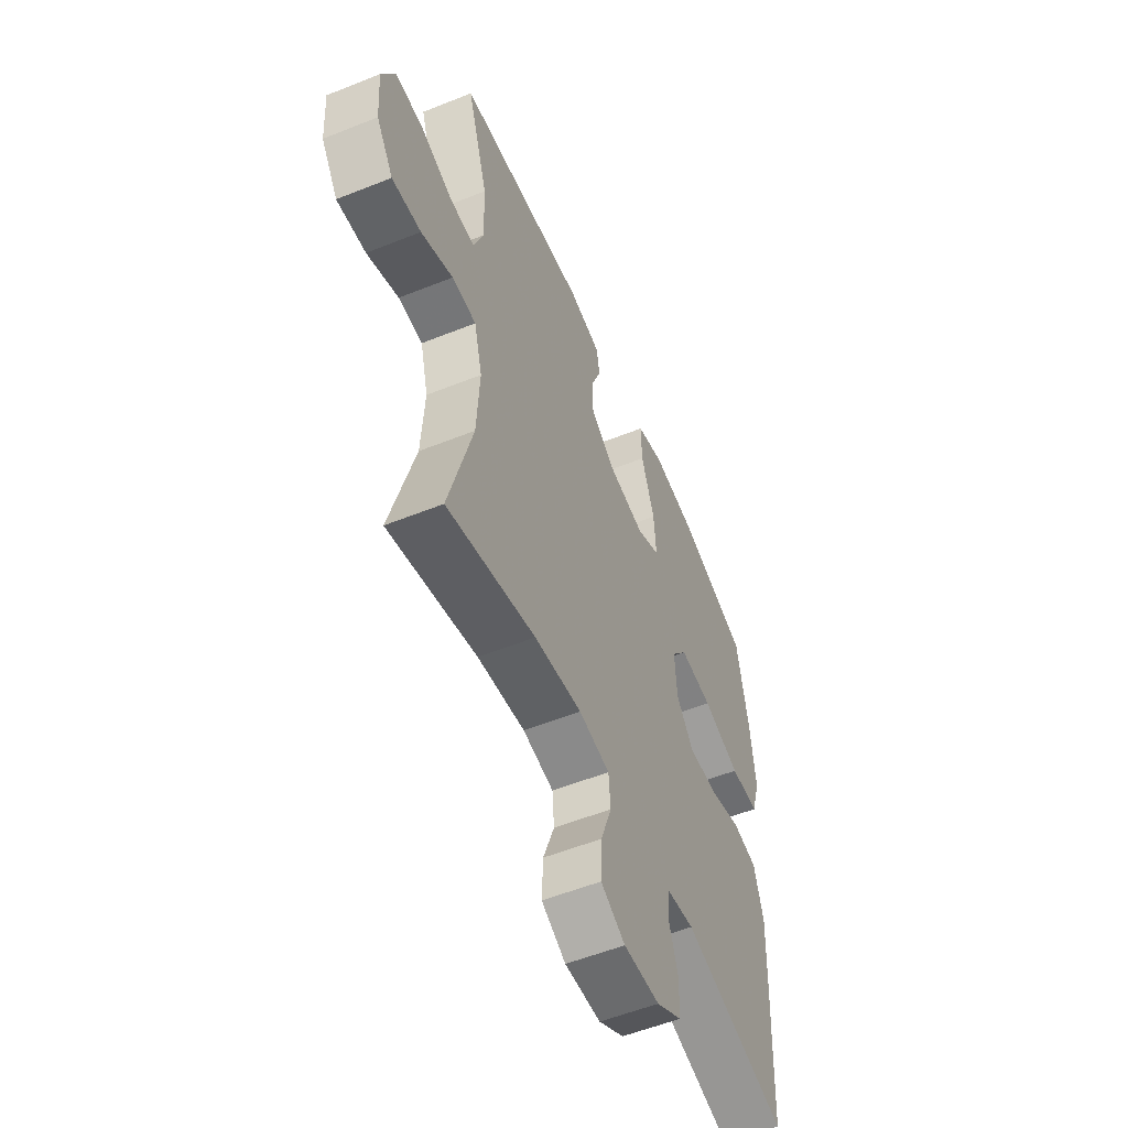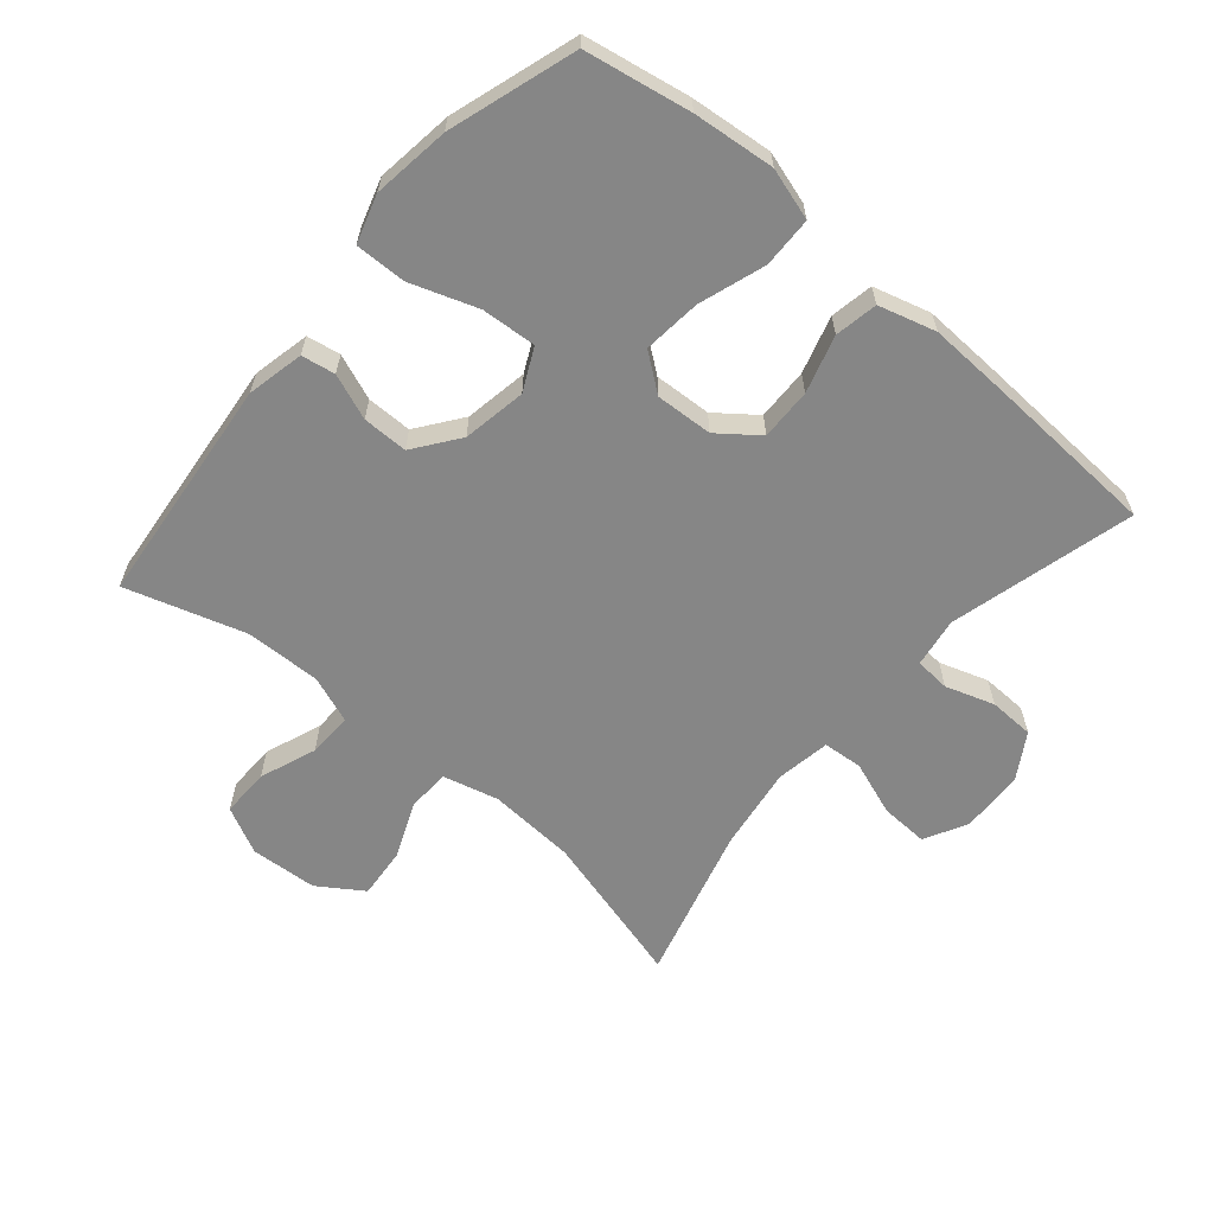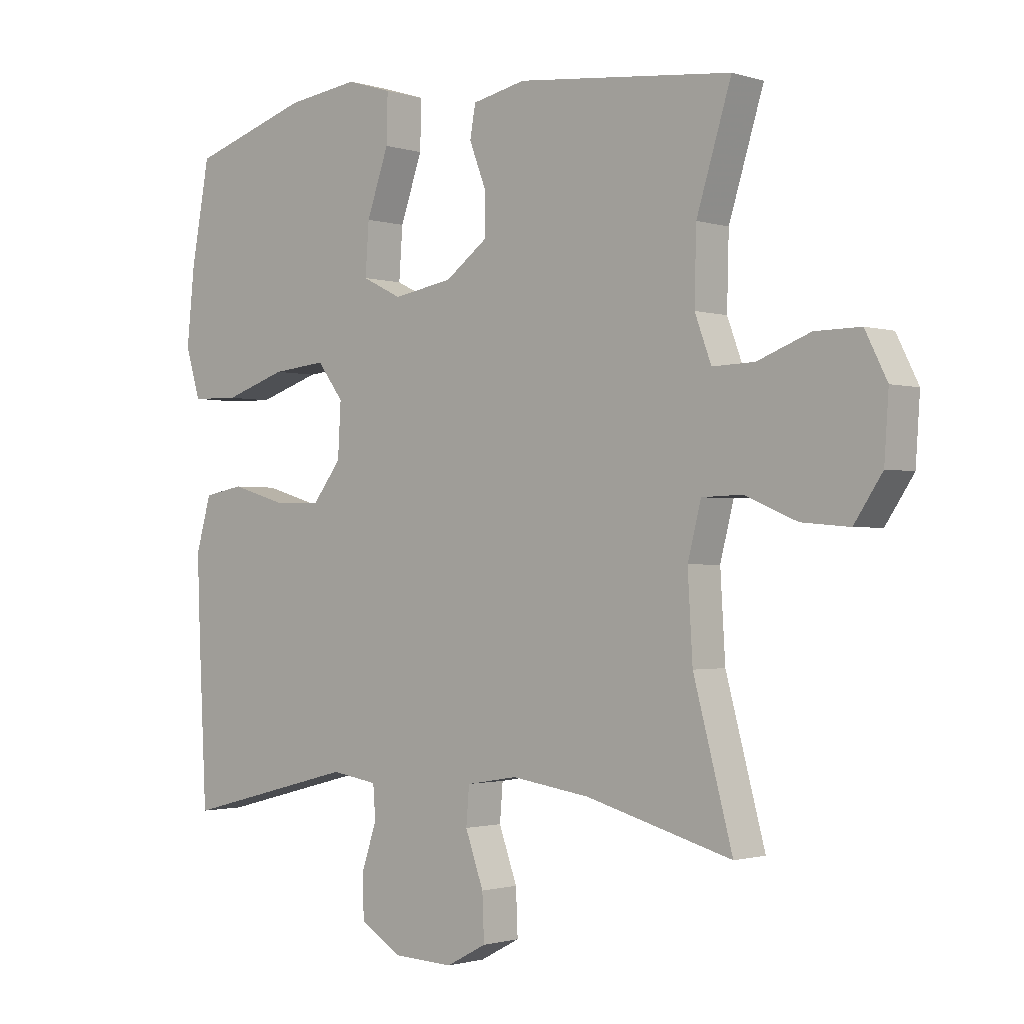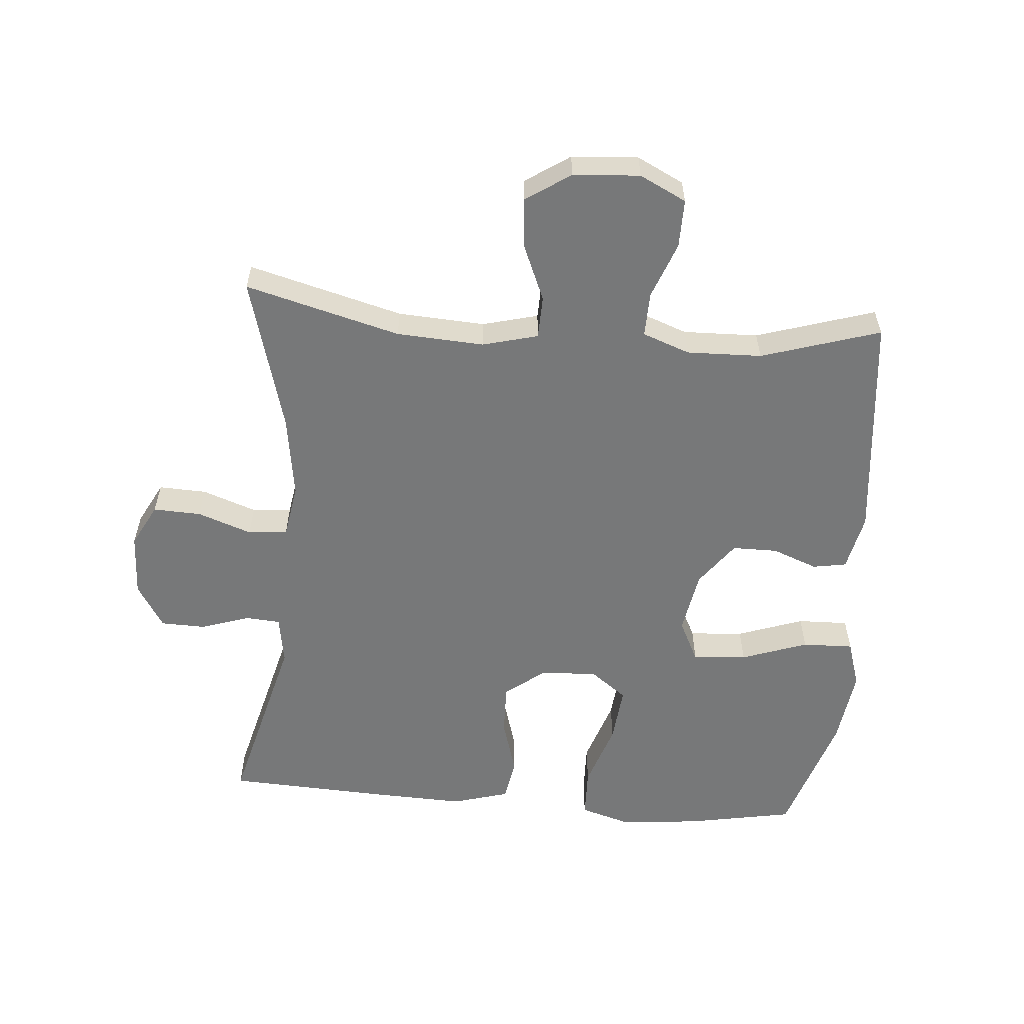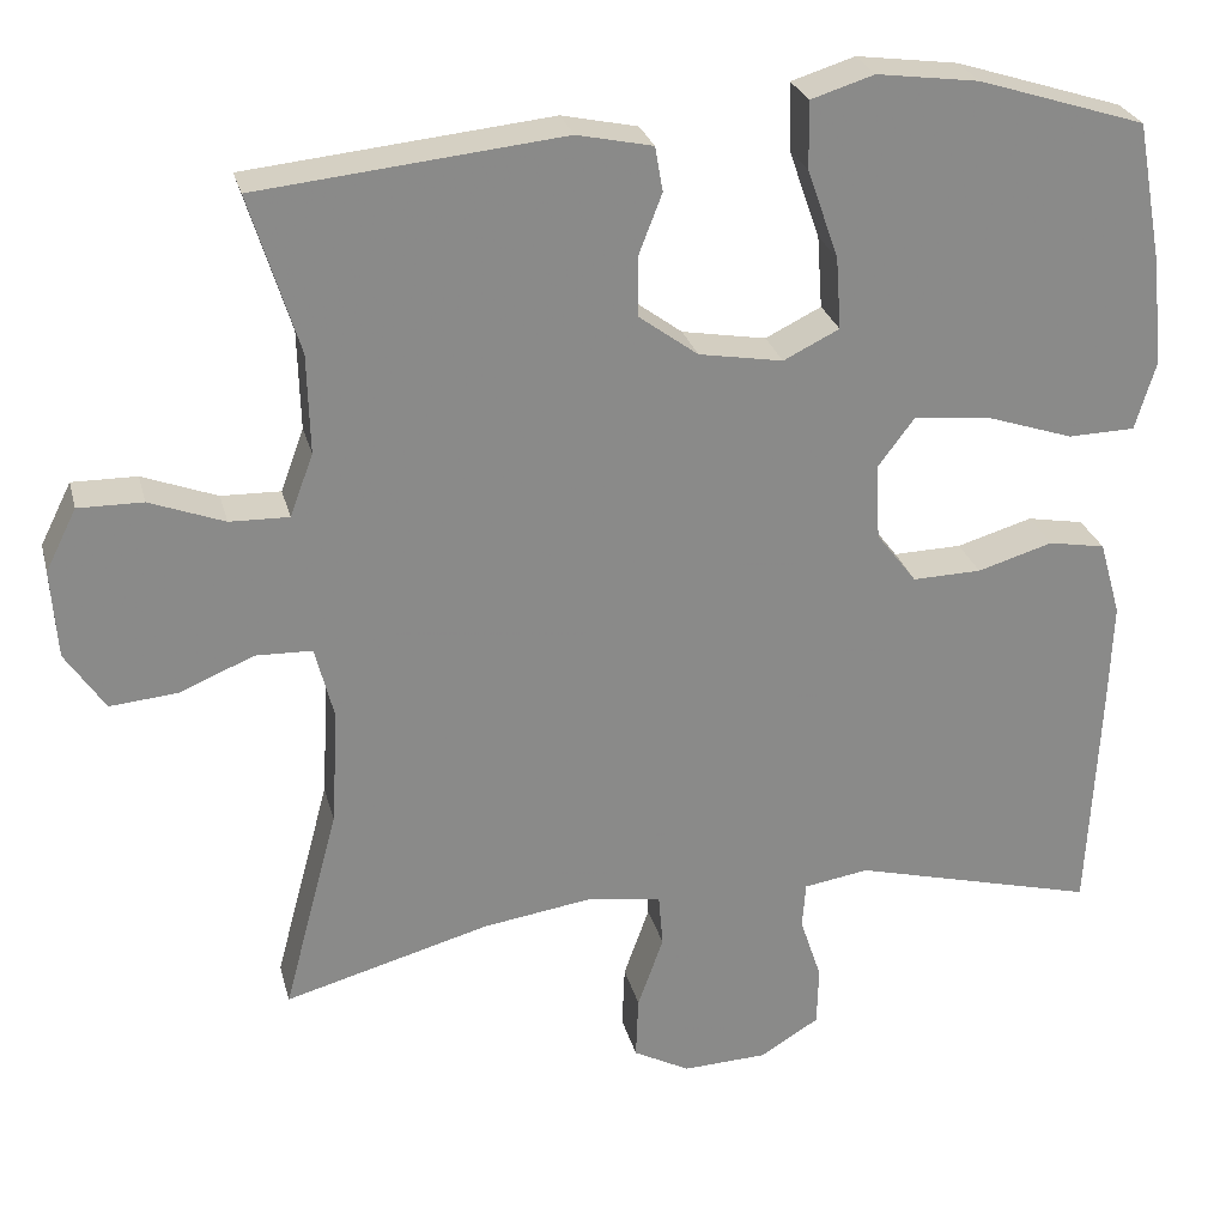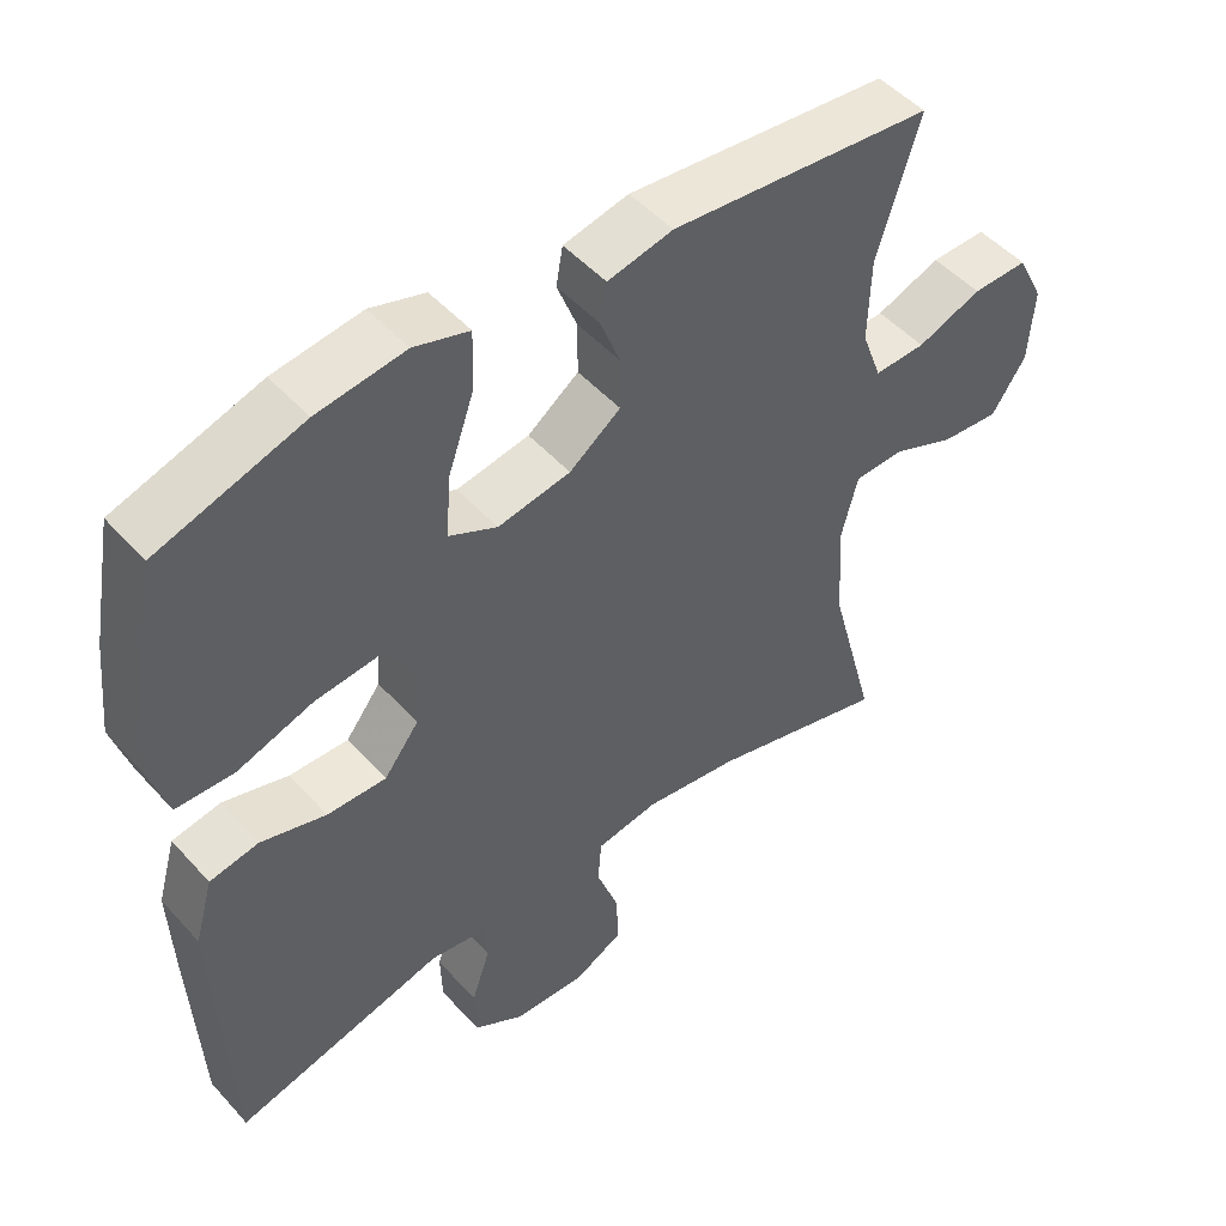
<metadata>
{"format":"obj","ext":"obj","renderer":"f3d","projection":"perspective","resolution":1024,"background":"white","views":[{"elev":-55.3,"azim":-67.1,"up":"+Z"},{"elev":-62.1,"azim":49.5,"up":"+Y"},{"elev":-1.4,"azim":-138.5,"up":"+Z"},{"elev":-57.4,"azim":-94.6,"up":"+Y"},{"elev":26.8,"azim":-13.8,"up":"+Z"},{"elev":49.4,"azim":140.0,"up":"+Z"}]}
</metadata>
<code>
v -0.5 0.07 -0.5
v -0.436 0.07 -0.261
v -0.428 0.07 -0.126
v -0.45 0.07 -0.04
v -0.516 0.07 -0.038
v -0.602 0.07 -0.074
v -0.681 0.07 -0.081
v -0.727 0.07 -0.012
v -0.734 0.07 0.091
v -0.698 0.07 0.163
v -0.623 0.07 0.162
v -0.536 0.07 0.129
v -0.467 0.07 0.127
v -0.44 0.07 0.2
v -0.443 0.07 0.316
v -0.5 0.07 0.5
v -0.146 0.07 0.536
v -0.058 0.07 0.517
v -0.049 0.07 0.465
v -0.076 0.07 0.395
v -0.076 0.07 0.325
v -0.007 0.07 0.274
v 0.091 0.07 0.257
v 0.156 0.07 0.289
v 0.15 0.07 0.373
v 0.114 0.07 0.476
v 0.112 0.07 0.555
v 0.186 0.07 0.578
v 0.305 0.07 0.562
v 0.5 0.07 0.5
v 0.53 0.07 0.337
v 0.543 0.07 0.211
v 0.519 0.07 0.131
v 0.441 0.07 0.129
v 0.339 0.07 0.163
v 0.25 0.07 0.172
v 0.207 0.07 0.115
v 0.212 0.07 0.027
v 0.259 0.07 -0.034
v 0.339 0.07 -0.032
v 0.427 0.07 -0.006
v 0.493 0.07 -0.018
v 0.518 0.07 -0.106
v 0.513 0.07 -0.237
v 0.5 0.07 -0.5
v 0.215 0.07 -0.426
v 0.139 0.07 -0.438
v 0.135 0.07 -0.492
v 0.16 0.07 -0.567
v 0.158 0.07 -0.637
v 0.089 0.07 -0.679
v -0.009 0.07 -0.683
v -0.075 0.07 -0.648
v -0.072 0.07 -0.574
v -0.042 0.07 -0.49
v -0.047 0.07 -0.429
v -0.131 0.07 -0.415
v -0.26 0.07 -0.434
v -0.5 0 -0.5
v -0.436 0 -0.261
v -0.428 0 -0.126
v -0.45 0 -0.04
v -0.516 0 -0.038
v -0.602 0 -0.074
v -0.681 0 -0.081
v -0.727 0 -0.012
v -0.734 0 0.091
v -0.698 0 0.163
v -0.623 0 0.162
v -0.536 0 0.129
v -0.467 0 0.127
v -0.44 0 0.2
v -0.443 0 0.316
v -0.5 0 0.5
v -0.146 0 0.536
v -0.058 0 0.517
v -0.049 0 0.465
v -0.076 0 0.395
v -0.076 0 0.325
v -0.007 0 0.274
v 0.091 0 0.257
v 0.156 0 0.289
v 0.15 0 0.373
v 0.114 0 0.476
v 0.112 0 0.555
v 0.186 0 0.578
v 0.305 0 0.562
v 0.5 0 0.5
v 0.53 0 0.337
v 0.543 0 0.211
v 0.519 0 0.131
v 0.441 0 0.129
v 0.339 0 0.163
v 0.25 0 0.172
v 0.207 0 0.115
v 0.212 0 0.027
v 0.259 0 -0.034
v 0.339 0 -0.032
v 0.427 0 -0.006
v 0.493 0 -0.018
v 0.518 0 -0.106
v 0.513 0 -0.237
v 0.5 0 -0.5
v 0.215 0 -0.426
v 0.139 0 -0.438
v 0.135 0 -0.492
v 0.16 0 -0.567
v 0.158 0 -0.637
v 0.089 0 -0.679
v -0.009 0 -0.683
v -0.075 0 -0.648
v -0.072 0 -0.574
v -0.042 0 -0.49
v -0.047 0 -0.429
v -0.131 0 -0.415
v -0.26 0 -0.434
f 53 54 55
f 52 53 55
f 51 52 55
f 50 51 55
f 49 50 55
f 48 49 55
f 47 48 55 56
f 46 47 56 57
f 44 45 46
f 43 44 46
f 42 43 46
f 41 42 46
f 40 41 46
f 39 40 46 57
f 33 34 35
f 32 33 35
f 31 32 35
f 30 31 35
f 29 30 35
f 28 29 35
f 27 28 35
f 26 27 35
f 25 26 35
f 24 25 35 36
f 23 24 36 37
f 18 19 20
f 17 18 20
f 16 17 20
f 15 16 20
f 14 15 20 21
f 13 14 21 22
f 10 11 12
f 9 10 12
f 8 9 12
f 7 8 12
f 6 7 12
f 5 6 12
f 4 5 12 13
f 23 37 38
f 22 23 38
f 13 22 38
f 4 13 38
f 3 4 38
f 39 57 58
f 38 39 58
f 3 38 58
f 2 3 58
f 1 2 58
f 113 112 111
f 113 111 110
f 113 110 109
f 113 109 108
f 113 108 107
f 113 107 106
f 114 113 106 105
f 115 114 105 104
f 104 103 102
f 104 102 101
f 104 101 100
f 104 100 99
f 104 99 98
f 115 104 98 97
f 93 92 91
f 93 91 90
f 93 90 89
f 93 89 88
f 93 88 87
f 93 87 86
f 93 86 85
f 93 85 84
f 93 84 83
f 94 93 83 82
f 95 94 82 81
f 78 77 76
f 78 76 75
f 78 75 74
f 78 74 73
f 79 78 73 72
f 80 79 72 71
f 70 69 68
f 70 68 67
f 70 67 66
f 70 66 65
f 70 65 64
f 70 64 63
f 71 70 63 62
f 96 95 81
f 96 81 80
f 96 80 71
f 96 71 62
f 96 62 61
f 116 115 97
f 116 97 96
f 116 96 61
f 116 61 60
f 116 60 59
f 1 59 60 2
f 2 60 61 3
f 3 61 62 4
f 4 62 63 5
f 5 63 64 6
f 6 64 65 7
f 7 65 66 8
f 8 66 67 9
f 9 67 68 10
f 10 68 69 11
f 11 69 70 12
f 12 70 71 13
f 13 71 72 14
f 14 72 73 15
f 15 73 74 16
f 16 74 75 17
f 17 75 76 18
f 18 76 77 19
f 19 77 78 20
f 20 78 79 21
f 21 79 80 22
f 22 80 81 23
f 23 81 82 24
f 24 82 83 25
f 25 83 84 26
f 26 84 85 27
f 27 85 86 28
f 28 86 87 29
f 29 87 88 30
f 30 88 89 31
f 31 89 90 32
f 32 90 91 33
f 33 91 92 34
f 34 92 93 35
f 35 93 94 36
f 36 94 95 37
f 37 95 96 38
f 38 96 97 39
f 39 97 98 40
f 40 98 99 41
f 41 99 100 42
f 42 100 101 43
f 43 101 102 44
f 44 102 103 45
f 45 103 104 46
f 46 104 105 47
f 47 105 106 48
f 48 106 107 49
f 49 107 108 50
f 50 108 109 51
f 51 109 110 52
f 52 110 111 53
f 53 111 112 54
f 54 112 113 55
f 55 113 114 56
f 56 114 115 57
f 57 115 116 58
f 58 116 59 1

</code>
